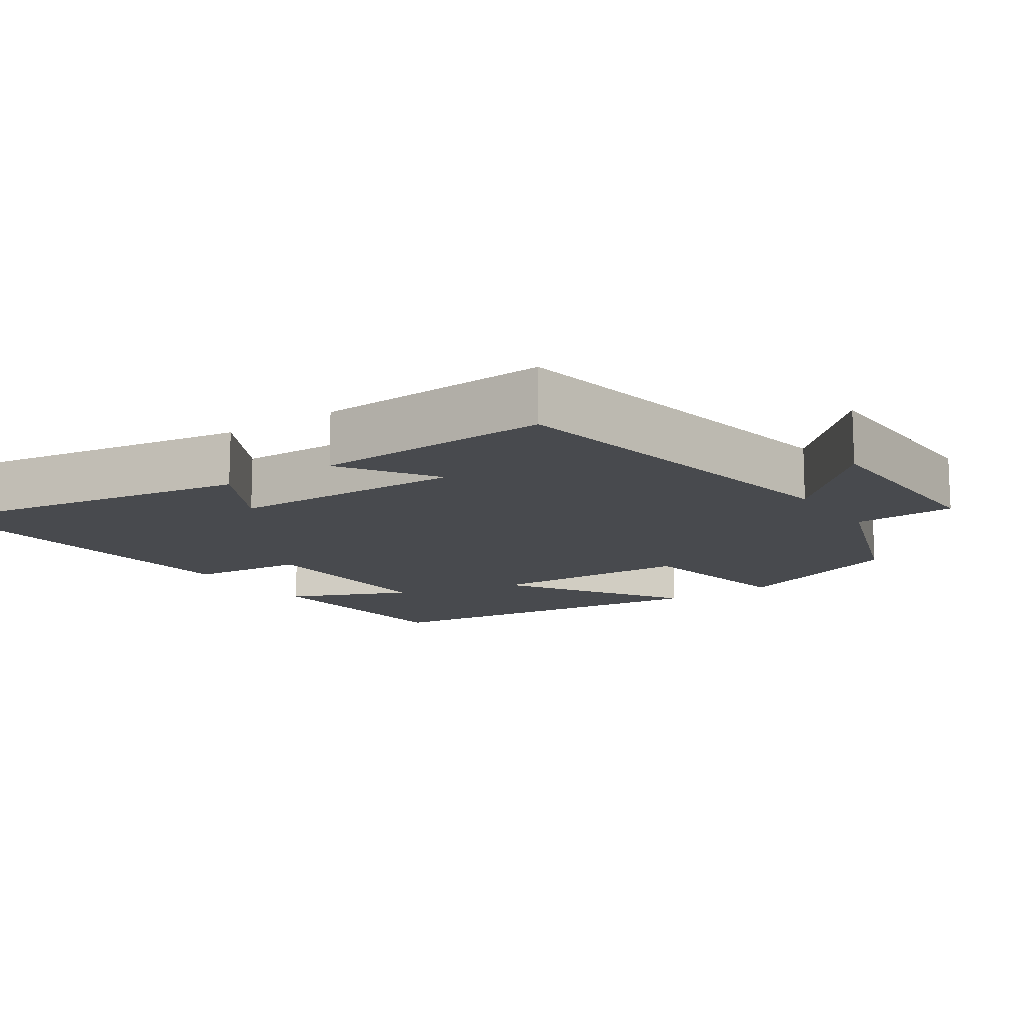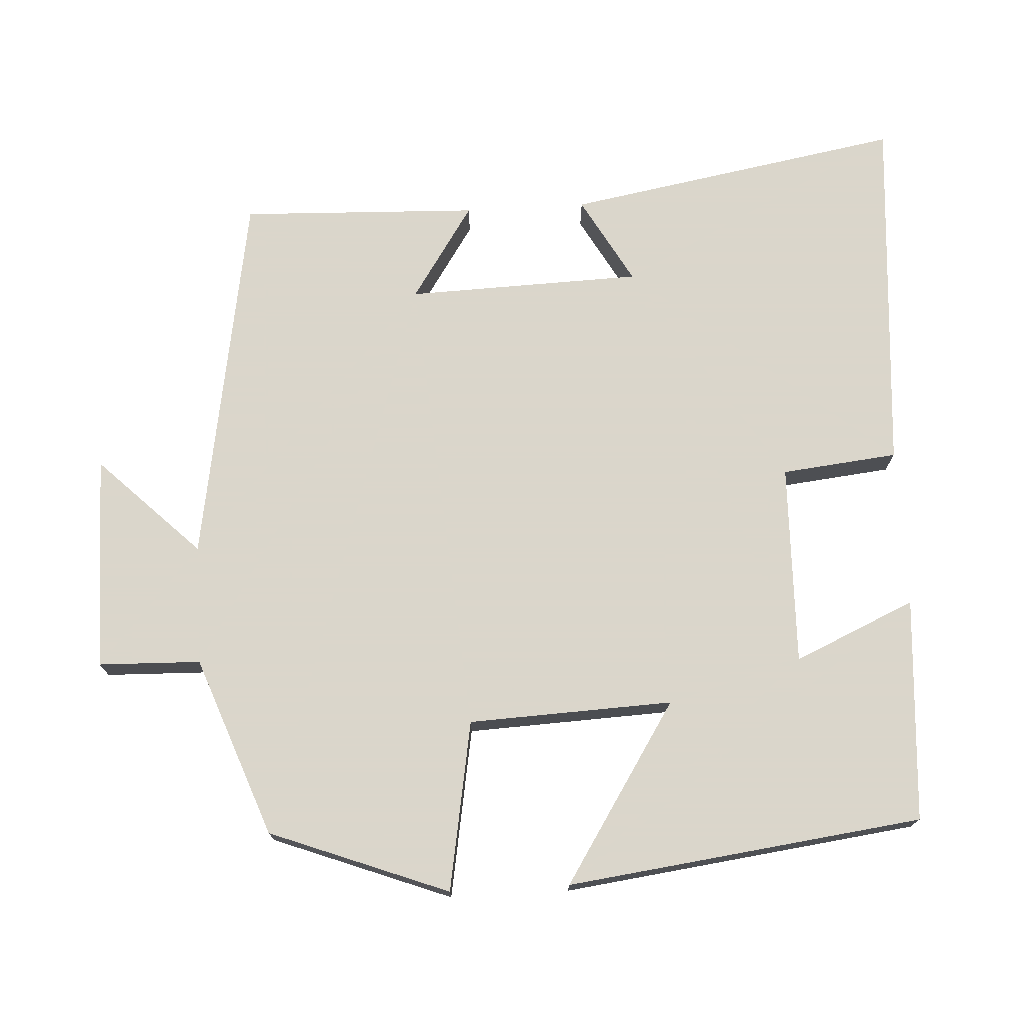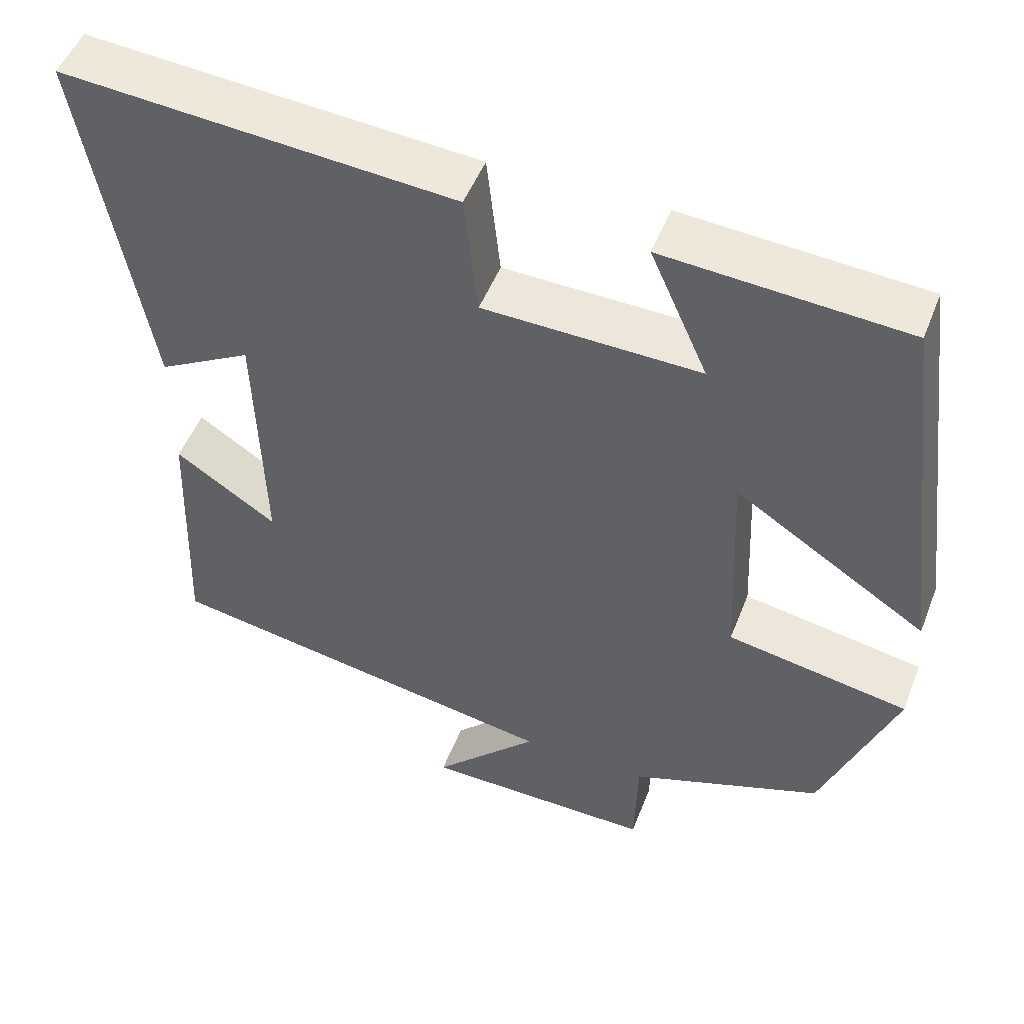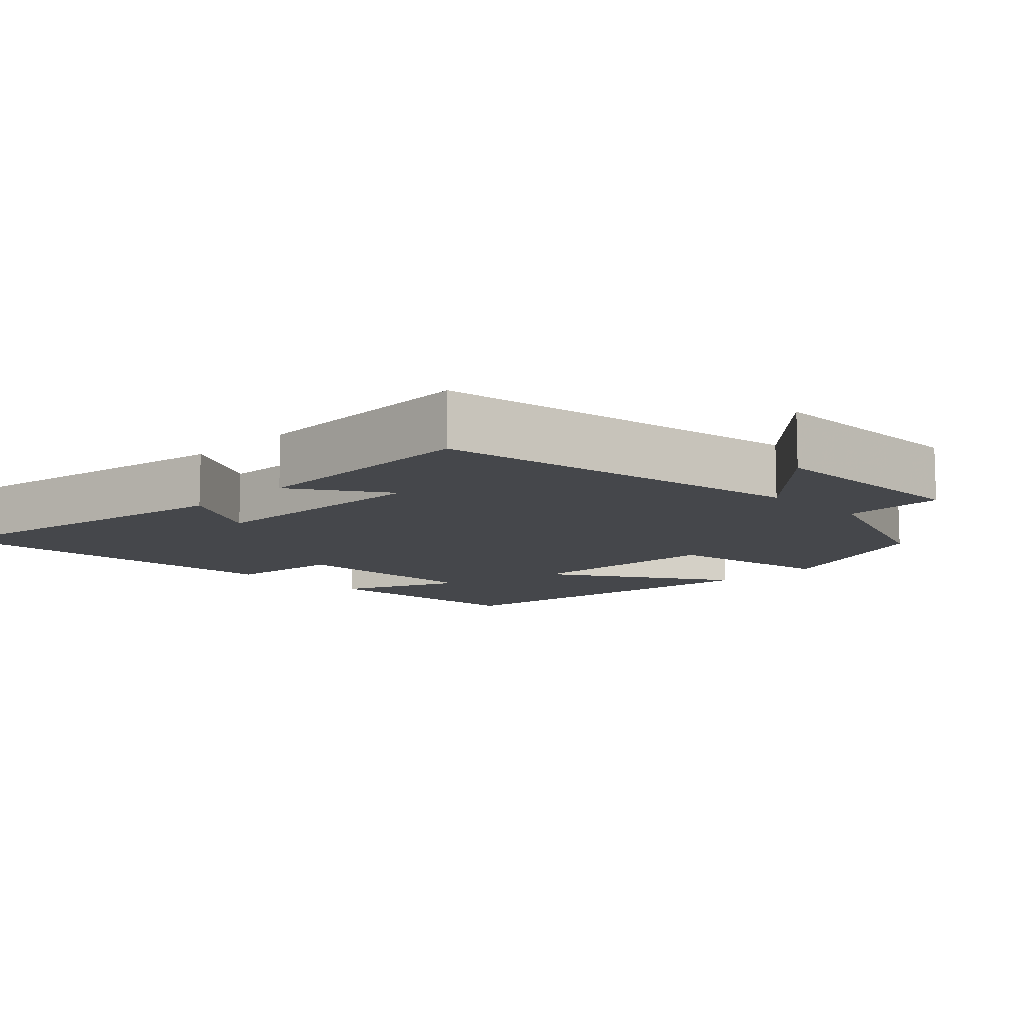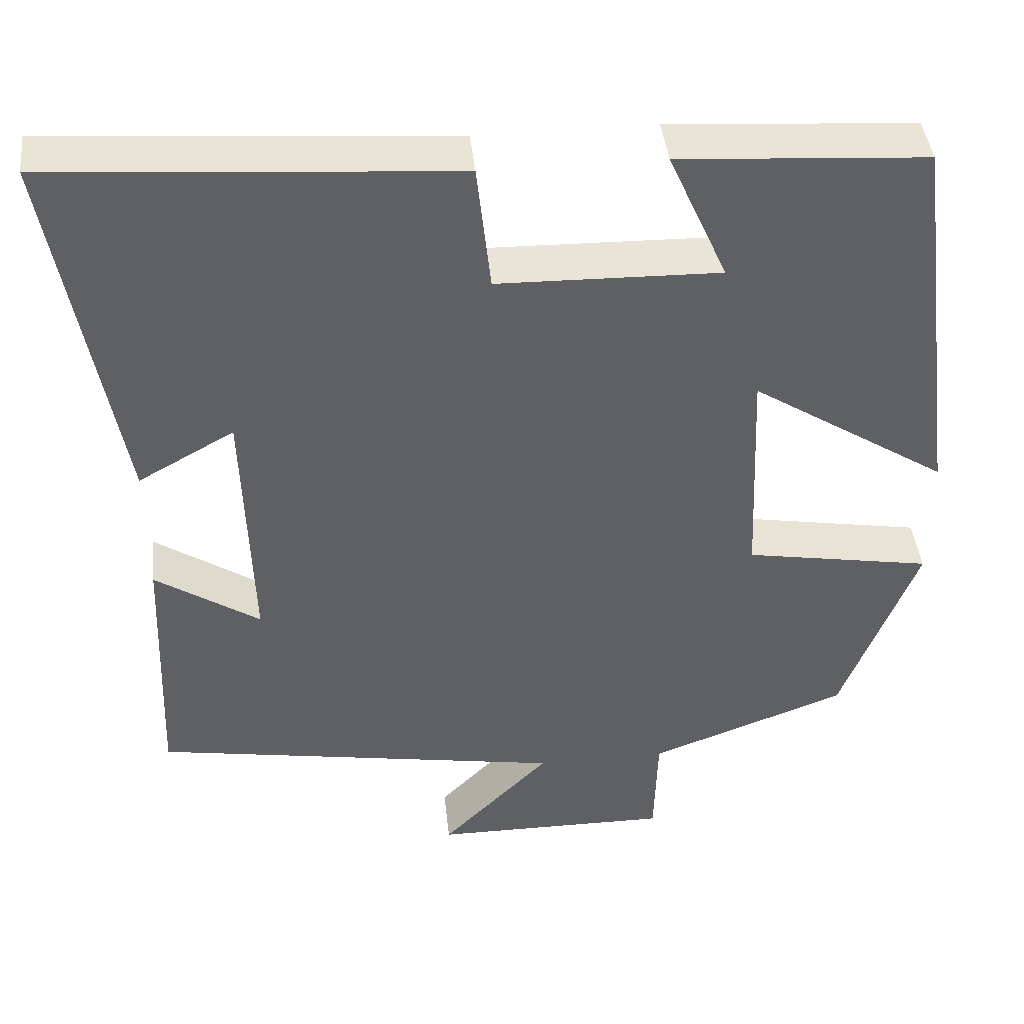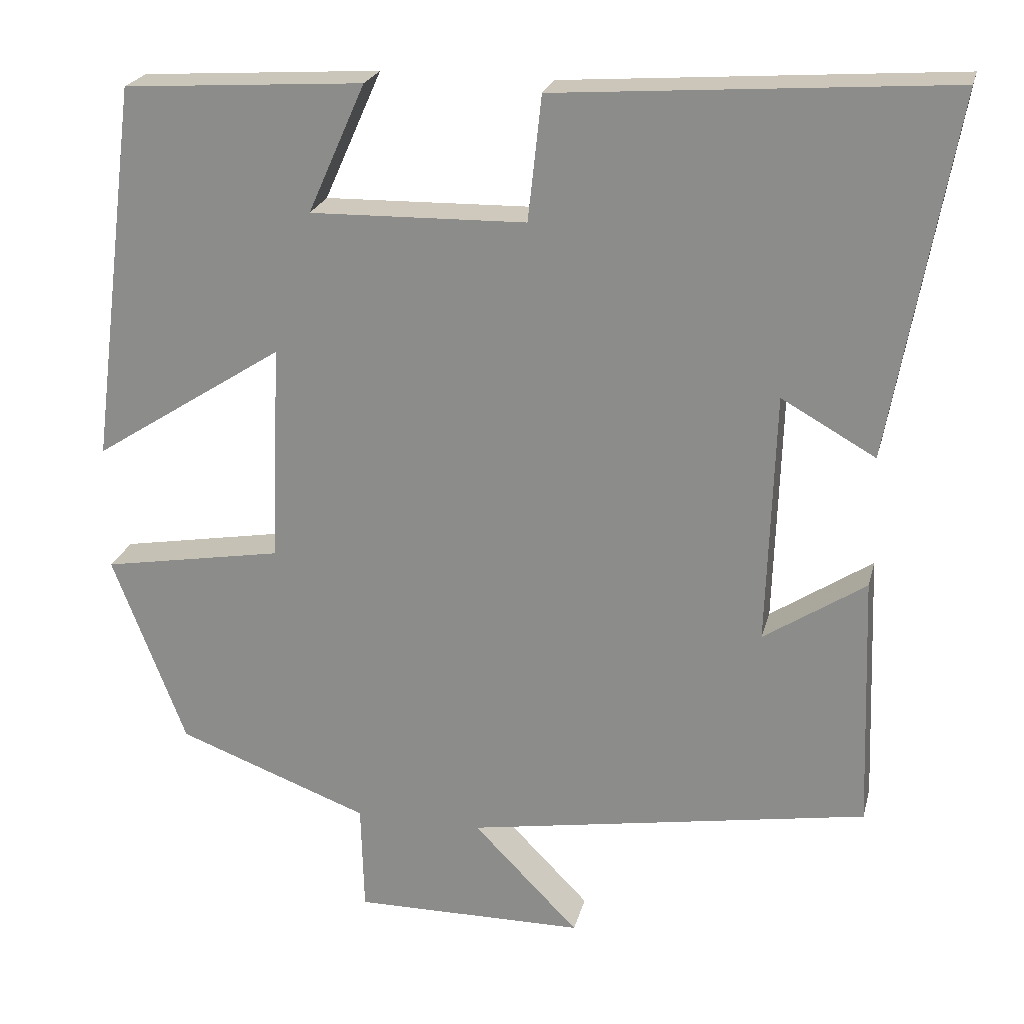
<metadata>
{"format":"obj","ext":"obj","renderer":"f3d","projection":"perspective","resolution":1024,"background":"white","views":[{"elev":-13.3,"azim":124.6,"up":"+Y"},{"elev":73.7,"azim":-93.2,"up":"+Y"},{"elev":50.2,"azim":-159.0,"up":"+Z"},{"elev":-10.6,"azim":134.9,"up":"+Y"},{"elev":42.7,"azim":173.8,"up":"+Z"},{"elev":22.8,"azim":13.5,"up":"+Z"}]}
</metadata>
<code>
v 0.581 0.07 0.536
v 0.5 0.07 0.078
v 0.381 0.07 0.145
v 0.371 0.07 -0.175
v 0.5 0.07 -0.09
v 0.512 0.07 -0.414
v 0.001 0.07 -0.5
v 0.135 0.07 -0.637
v -0.159 0.07 -0.639
v -0.163 0.07 -0.5
v -0.407 0.07 -0.409
v -0.5 0.07 -0.166
v -0.269 0.07 -0.126
v -0.257 0.07 0.152
v -0.5 0.07 -0.004
v -0.438 0.07 0.48
v -0.133 0.07 0.5
v -0.206 0.07 0.336
v 0.068 0.07 0.342
v 0.085 0.07 0.5
v 0.581 0 0.536
v 0.5 0 0.078
v 0.381 0 0.145
v 0.371 0 -0.175
v 0.5 0 -0.09
v 0.512 0 -0.414
v 0.001 0 -0.5
v 0.135 0 -0.637
v -0.159 0 -0.639
v -0.163 0 -0.5
v -0.407 0 -0.409
v -0.5 0 -0.166
v -0.269 0 -0.126
v -0.257 0 0.152
v -0.5 0 -0.004
v -0.438 0 0.48
v -0.133 0 0.5
v -0.206 0 0.336
v 0.068 0 0.342
v 0.085 0 0.5
f 1 2 3
f 20 1 3
f 19 20 3
f 18 19 3 4
f 15 16 17 18
f 14 15 18
f 13 14 18 4
f 12 13 4
f 11 12 4
f 10 11 4
f 7 8 9 10
f 7 10 4
f 4 5 6 7
f 23 22 21
f 23 21 40
f 23 40 39
f 24 23 39 38
f 38 37 36 35
f 38 35 34
f 24 38 34 33
f 24 33 32
f 24 32 31
f 24 31 30
f 30 29 28 27
f 24 30 27
f 27 26 25 24
f 1 21 22 2
f 2 22 23 3
f 3 23 24 4
f 4 24 25 5
f 5 25 26 6
f 6 26 27 7
f 7 27 28 8
f 8 28 29 9
f 9 29 30 10
f 10 30 31 11
f 11 31 32 12
f 12 32 33 13
f 13 33 34 14
f 14 34 35 15
f 15 35 36 16
f 16 36 37 17
f 17 37 38 18
f 18 38 39 19
f 19 39 40 20
f 20 40 21 1

</code>
